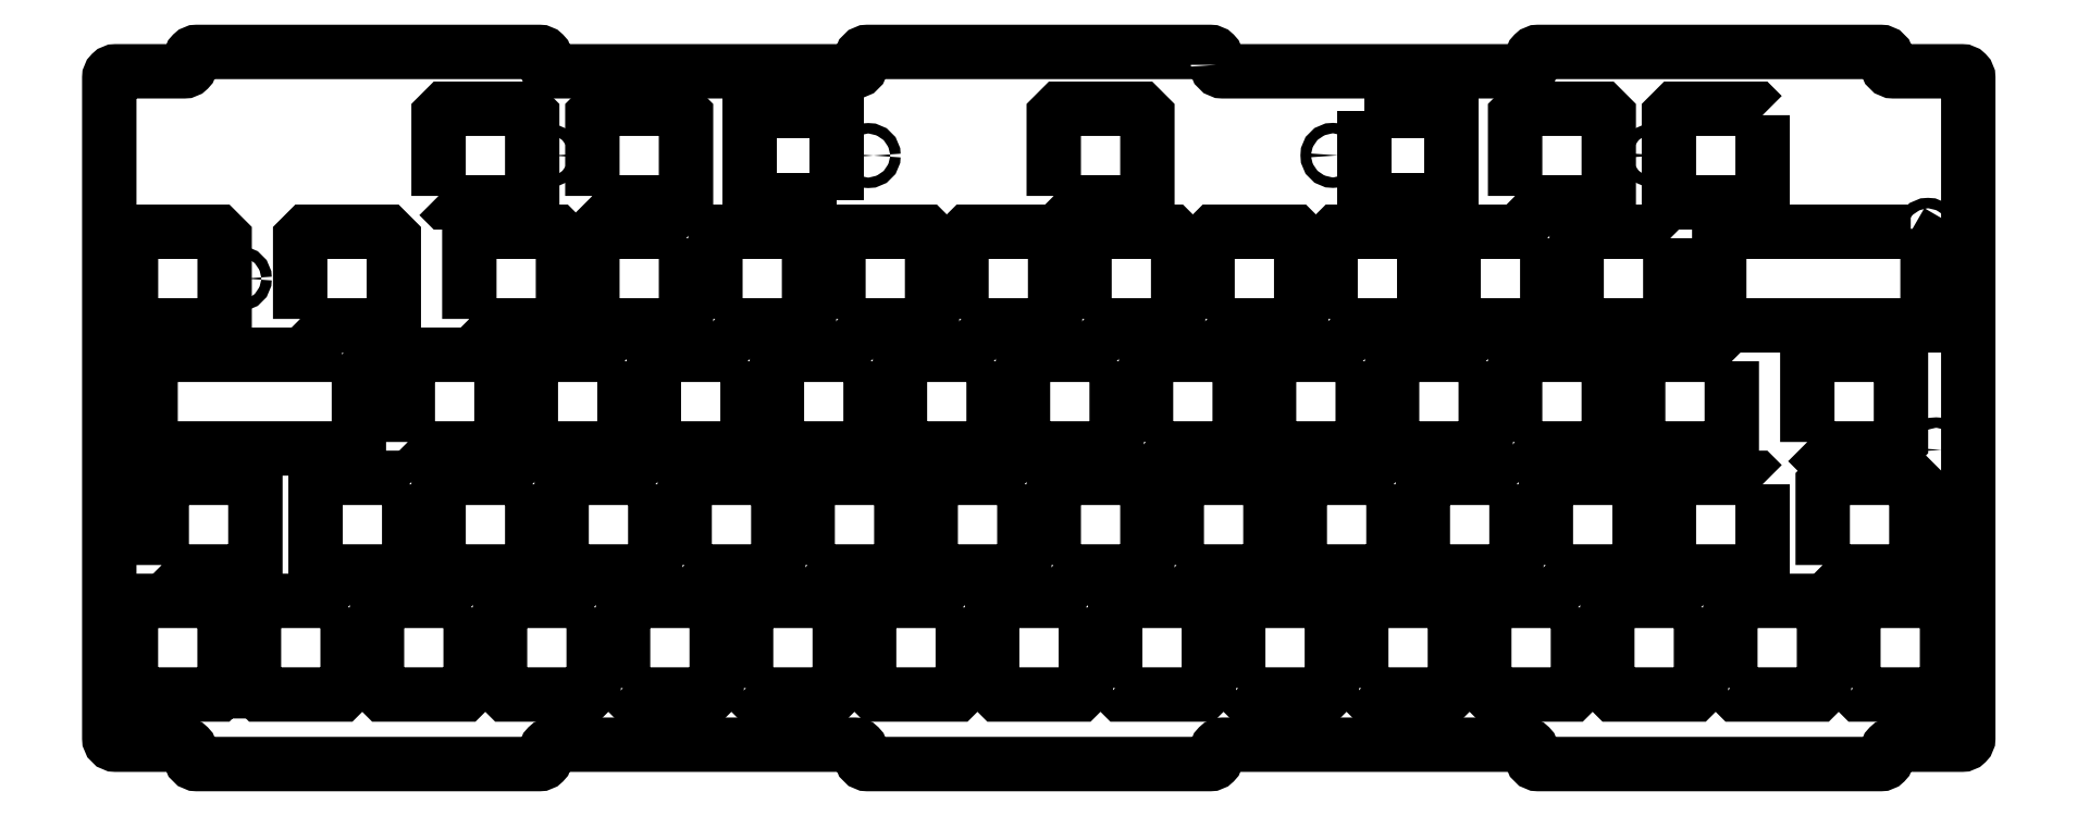
<metadata>
{"format":"dxf","ext":"dxf","renderer":"ezdxf+matplotlib","layout":"modelspace","background":"white","min_lineweight":24,"dpi":150}
</metadata>
<code>
0
SECTION
2
ENTITIES
0
LWPOLYLINE
8
0
90
8
70
1
43
0
10
-93.99
20
-95.5
10
-93.99
20
-83
10
-92.99
20
-82
10
-80.49
20
-82
10
-79.49
20
-83
10
-79.49
20
-95.5
10
-80.49
20
-96.5
10
-92.99
20
-96.5
0
LWPOLYLINE
8
0
90
8
70
1
43
0
10
-17.79
20
-95.5
10
-17.79
20
-83
10
-16.79
20
-82
10
-4.288
20
-82
10
-3.288
20
-83
10
-3.288
20
-95.5
10
-4.288
20
-96.5
10
-16.79
20
-96.5
0
LWPOLYLINE
8
0
90
8
70
1
43
0
10
-203.3
20
-63.95
10
-203.3
20
-76.45
10
-204.3
20
-77.45
10
-216.8
20
-77.45
10
-217.8
20
-76.45
10
-217.8
20
-63.95
10
-216.8
20
-62.95
10
-204.3
20
-62.95
0
LWPOLYLINE
8
0
90
8
70
1
43
0
10
-222.4
20
-63.95
10
-222.4
20
-76.45
10
-223.4
20
-77.45
10
-235.9
20
-77.45
10
-236.9
20
-76.45
10
-236.9
20
-63.95
10
-235.9
20
-62.95
10
-223.4
20
-62.95
0
LWPOLYLINE
8
0
90
8
70
1
43
0
10
-189
20
-44.9
10
-189
20
-57.4
10
-190
20
-58.4
10
-202.5
20
-58.4
10
-203.5
20
-57.4
10
-203.5
20
-44.9
10
-202.5
20
-43.9
10
-190
20
-43.9
0
LWPOLYLINE
8
0
90
8
70
1
43
0
10
-212.8
20
-83
10
-212.8
20
-95.5
10
-213.8
20
-96.5
10
-226.3
20
-96.5
10
-227.3
20
-95.5
10
-227.3
20
-83
10
-226.3
20
-82
10
-213.8
20
-82
0
LWPOLYLINE
8
0
90
8
70
1
43
0
10
-231.9
20
-83
10
-231.9
20
-95.5
10
-232.9
20
-96.5
10
-245.4
20
-96.5
10
-246.4
20
-95.5
10
-246.4
20
-83
10
-245.4
20
-82
10
-232.9
20
-82
0
LWPOLYLINE
8
0
90
8
70
1
43
0
10
-131.9
20
-44.9
10
-131.9
20
-57.4
10
-132.9
20
-58.4
10
-145.4
20
-58.4
10
-146.4
20
-57.4
10
-146.4
20
-44.9
10
-145.4
20
-43.9
10
-132.9
20
-43.9
0
LWPOLYLINE
8
0
90
8
70
1
43
0
10
-208.1
20
-44.9
10
-208.1
20
-57.4
10
-209.1
20
-58.4
10
-221.6
20
-58.4
10
-222.6
20
-57.4
10
-222.6
20
-44.9
10
-221.6
20
-43.9
10
-209.1
20
-43.9
0
LWPOLYLINE
8
0
90
8
70
1
43
0
10
-213
20
-19.3
10
-213
20
-6.796
10
-212
20
-5.796
10
-199.5
20
-5.796
10
-198.5
20
-6.796
10
-198.5
20
-19.3
10
-199.5
20
-20.3
10
-212
20
-20.3
0
LWPOLYLINE
8
0
90
8
70
1
43
0
10
-236.9
20
-19.3
10
-236.9
20
-6.796
10
-235.9
20
-5.796
10
-223.4
20
-5.796
10
-222.4
20
-6.796
10
-222.4
20
-19.3
10
-223.4
20
-20.3
10
-235.9
20
-20.3
0
LWPOLYLINE
8
0
90
8
70
1
43
0
10
-194
20
-38.34
10
-194
20
-25.84
10
-193
20
-24.84
10
-180.5
20
-24.84
10
-179.5
20
-25.84
10
-179.5
20
-38.34
10
-180.5
20
-39.34
10
-193
20
-39.34
0
LWPOLYLINE
8
0
90
8
70
1
43
0
10
-198.5
20
-25.84
10
-198.5
20
-38.34
10
-199.5
20
-39.34
10
-212
20
-39.34
10
-213
20
-38.34
10
-213
20
-25.84
10
-212
20
-24.84
10
-199.5
20
-24.84
0
LWPOLYLINE
8
0
90
8
70
1
43
0
10
-174.9
20
-38.34
10
-174.9
20
-25.84
10
-173.9
20
-24.84
10
-161.4
20
-24.84
10
-160.4
20
-25.84
10
-160.4
20
-38.34
10
-161.4
20
-39.34
10
-173.9
20
-39.34
0
LWPOLYLINE
8
0
90
8
70
1
43
0
10
-279.7
20
-76.45
10
-279.7
20
-63.95
10
-278.7
20
-62.95
10
-266.2
20
-62.95
10
-265.2
20
-63.95
10
-265.2
20
-76.45
10
-266.2
20
-77.45
10
-278.7
20
-77.45
0
LWPOLYLINE
8
0
90
8
70
1
43
0
10
-250.9
20
-83
10
-250.9
20
-95.5
10
-251.9
20
-96.5
10
-264.4
20
-96.5
10
-265.4
20
-95.5
10
-265.4
20
-83
10
-264.4
20
-82
10
-251.9
20
-82
0
LWPOLYLINE
8
0
90
8
70
1
43
0
10
-241.4
20
-63.95
10
-241.4
20
-76.45
10
-242.4
20
-77.45
10
-254.9
20
-77.45
10
-255.9
20
-76.45
10
-255.9
20
-63.95
10
-254.9
20
-62.95
10
-242.4
20
-62.95
0
LWPOLYLINE
8
0
90
8
70
1
43
0
10
-241.6
20
-57.4
10
-241.6
20
-44.9
10
-240.6
20
-43.9
10
-228.1
20
-43.9
10
-227.1
20
-44.9
10
-227.1
20
-57.4
10
-228.1
20
-58.4
10
-240.6
20
-58.4
0
LWPOLYLINE
8
0
90
8
70
1
43
0
10
-258.3
20
-38.34
10
-258.3
20
-25.84
10
-257.3
20
-24.84
10
-244.8
20
-24.84
10
-243.8
20
-25.84
10
-243.8
20
-38.34
10
-244.8
20
-39.34
10
-257.3
20
-39.34
0
LWPOLYLINE
8
0
90
8
70
1
43
0
10
-232.1
20
-38.34
10
-232.1
20
-25.84
10
-231.1
20
-24.84
10
-218.6
20
-24.84
10
-217.6
20
-25.84
10
-217.6
20
-38.34
10
-218.6
20
-39.34
10
-231.1
20
-39.34
0
LWPOLYLINE
8
0
90
14
70
1
43
0
10
-284.5
20
-95.5
10
-284.5
20
-83
10
-283.5
20
-82
10
-271
20
-82
10
-270.5
20
-82.5
10
-270.5
20
-82.5
10
-270.5
20
-82.5
10
-270
20
-83
10
-270
20
-95.5
10
-270.5
20
-95.99
10
-270.5
20
-96
10
-270.5
20
-96
10
-271
20
-96.5
10
-283.5
20
-96.5
0
LWPOLYLINE
8
0
90
8
70
1
43
0
10
-284.5
20
-38.34
10
-284.5
20
-25.84
10
-283.5
20
-24.84
10
-271
20
-24.84
10
-270
20
-25.84
10
-270
20
-38.34
10
-271
20
-39.34
10
-283.5
20
-39.34
0
CIRCLE
8
0
10
-283.5
20
-58.61
30
0
40
0.8115
210
0
220
0
230
1
0
LWPOLYLINE
8
0
90
8
70
1
43
0
10
-208.3
20
-95.5
10
-208.3
20
-83
10
-207.3
20
-82
10
-194.8
20
-82
10
-193.8
20
-83
10
-193.8
20
-95.5
10
-194.8
20
-96.5
10
-207.3
20
-96.5
0
CIRCLE
8
0
10
-48.63
20
-13.02
30
0
40
0.8115
210
0
220
0
230
1
0
LWPOLYLINE
8
0
90
4
70
1
43
0
10
-175.2
20
-19.92
10
-188.7
20
-19.92
10
-188.7
20
-6.166
10
-175.2
20
-6.166
0
CIRCLE
8
0
10
-20.06
20
-89.24
30
0
40
0.8115
210
0
220
0
230
1
0
CIRCLE
8
0
10
-224.8
20
-51.14
30
0
40
0.8115
210
0
220
0
230
1
0
CIRCLE
8
0
10
-101
20
-32.09
30
0
40
0.8115
210
0
220
0
230
1
0
LWPOLYLINE
8
0
90
4
70
1
43
0
10
-93.48
20
-6.166
10
-79.98
20
-6.166
10
-79.98
20
-19.92
10
-93.48
20
-19.92
0
CIRCLE
8
0
10
-220.1
20
-13.05
30
0
40
0.8115
210
0
220
0
230
1
0
CIRCLE
8
0
10
-267.7
20
-32.09
30
0
40
0.8115
210
0
220
0
230
1
0
CIRCLE
8
0
10
-139.1
20
-32.09
30
0
40
0.8115
210
0
220
0
230
1
0
CIRCLE
8
0
10
-177.2
20
-32.09
30
0
40
0.8115
210
0
220
0
230
1
0
LWPOLYLINE
8
0
90
8
70
1
43
0
10
-198.8
20
-76.45
10
-198.8
20
-63.95
10
-197.8
20
-62.95
10
-185.3
20
-62.95
10
-184.3
20
-63.95
10
-184.3
20
-76.45
10
-185.3
20
-77.45
10
-197.8
20
-77.45
0
CIRCLE
8
0
10
-267.7
20
-89.24
30
0
40
0.8115
210
0
220
0
230
1
0
LWPOLYLINE
8
0
90
8
70
1
43
0
10
-36.61
20
-44.9
10
-36.61
20
-57.4
10
-37.61
20
-58.4
10
-50.11
20
-58.4
10
-51.11
20
-57.4
10
-51.11
20
-44.9
10
-50.11
20
-43.9
10
-37.61
20
-43.9
0
CIRCLE
8
0
10
-53.39
20
-51.14
30
0
40
0.8115
210
0
220
0
230
1
0
LWPOLYLINE
8
0
90
8
70
1
43
0
10
-117.8
20
-38.34
10
-117.8
20
-25.84
10
-116.8
20
-24.84
10
-104.3
20
-24.84
10
-103.3
20
-25.84
10
-103.3
20
-38.34
10
-104.3
20
-39.34
10
-116.8
20
-39.34
0
CIRCLE
8
0
10
-191.5
20
-89.24
30
0
40
0.8115
210
0
220
0
230
1
0
LWPOLYLINE
8
0
90
8
70
1
43
0
10
-132.1
20
-95.5
10
-132.1
20
-83
10
-131.1
20
-82
10
-118.6
20
-82
10
-117.6
20
-83
10
-117.6
20
-95.5
10
-118.6
20
-96.5
10
-131.1
20
-96.5
0
CIRCLE
8
0
10
-143.9
20
-70.2
30
0
40
0.8115
210
0
220
0
230
1
0
LWPOLYLINE
8
0
90
8
70
1
43
0
10
-65.4
20
-76.45
10
-65.4
20
-63.95
10
-64.4
20
-62.95
10
-51.9
20
-62.95
10
-50.9
20
-63.95
10
-50.9
20
-76.45
10
-51.9
20
-77.45
10
-64.4
20
-77.45
0
CIRCLE
8
0
10
-96.26
20
-89.24
30
0
40
0.8115
210
0
220
0
230
1
0
LWPOLYLINE
8
0
90
8
70
1
43
0
10
-93.76
20
-44.9
10
-93.76
20
-57.4
10
-94.76
20
-58.4
10
-107.3
20
-58.4
10
-108.3
20
-57.4
10
-108.3
20
-44.9
10
-107.3
20
-43.9
10
-94.76
20
-43.9
0
LWPOLYLINE
8
0
90
8
70
1
43
0
10
-46.14
20
-25.84
10
-46.14
20
-38.34
10
-47.14
20
-39.34
10
-59.64
20
-39.34
10
-60.64
20
-38.34
10
-60.64
20
-25.84
10
-59.64
20
-24.84
10
-47.14
20
-24.84
0
LWPOLYLINE
8
0
90
8
70
1
43
0
10
-127.3
20
-57.4
10
-127.3
20
-44.9
10
-126.3
20
-43.9
10
-113.8
20
-43.9
10
-112.8
20
-44.9
10
-112.8
20
-57.4
10
-113.8
20
-58.4
10
-126.3
20
-58.4
0
CIRCLE
8
0
10
-4.962
20
-58.61
30
0
40
0.8115
210
0
220
0
230
1
0
LWPOLYLINE
8
0
90
8
70
1
43
0
10
-170
20
-44.9
10
-170
20
-57.4
10
-171
20
-58.4
10
-183.5
20
-58.4
10
-184.5
20
-57.4
10
-184.5
20
-44.9
10
-183.5
20
-43.9
10
-171
20
-43.9
0
LWPOLYLINE
8
0
90
8
70
1
43
0
10
-65.19
20
-25.84
10
-65.19
20
-38.34
10
-66.19
20
-39.34
10
-78.69
20
-39.34
10
-79.69
20
-38.34
10
-79.69
20
-25.84
10
-78.69
20
-24.84
10
-66.19
20
-24.84
0
LWPOLYLINE
8
0
90
8
70
1
43
0
10
-113
20
-95.5
10
-113
20
-83
10
-112
20
-82
10
-99.54
20
-82
10
-98.54
20
-83
10
-98.54
20
-95.5
10
-99.54
20
-96.5
10
-112
20
-96.5
0
LWPOLYLINE
8
0
90
8
70
1
43
0
10
-179.7
20
-76.45
10
-179.7
20
-63.95
10
-178.7
20
-62.95
10
-166.2
20
-62.95
10
-165.2
20
-63.95
10
-165.2
20
-76.45
10
-166.2
20
-77.45
10
-178.7
20
-77.45
0
LWPOLYLINE
8
0
90
8
70
1
43
0
10
-136.6
20
-83
10
-136.6
20
-95.5
10
-137.6
20
-96.5
10
-150.1
20
-96.5
10
-151.1
20
-95.5
10
-151.1
20
-83
10
-150.1
20
-82
10
-137.6
20
-82
0
LWPOLYLINE
8
0
90
8
70
1
43
0
10
-98.74
20
-38.34
10
-98.74
20
-25.84
10
-97.74
20
-24.84
10
-85.24
20
-24.84
10
-84.24
20
-25.84
10
-84.24
20
-38.34
10
-85.24
20
-39.34
10
-97.74
20
-39.34
0
LWPOLYLINE
8
0
90
8
70
1
43
0
10
-60.44
20
-83
10
-60.44
20
-95.5
10
-61.44
20
-96.5
10
-73.94
20
-96.5
10
-74.94
20
-95.5
10
-74.94
20
-83
10
-73.94
20
-82
10
-61.44
20
-82
0
LWPOLYLINE
8
0
90
8
70
1
43
0
10
-69.95
20
-63.95
10
-69.95
20
-76.45
10
-70.95
20
-77.45
10
-83.45
20
-77.45
10
-84.45
20
-76.45
10
-84.45
20
-63.95
10
-83.45
20
-62.95
10
-70.95
20
-62.95
0
LWPOLYLINE
8
0
90
8
70
1
43
0
10
-70.16
20
-19.3
10
-70.16
20
-6.796
10
-69.16
20
-5.796
10
-56.66
20
-5.796
10
-55.66
20
-6.796
10
-55.66
20
-19.3
10
-56.66
20
-20.3
10
-69.16
20
-20.3
0
LWPOLYLINE
8
0
90
8
70
1
43
0
10
-155.7
20
-83
10
-155.7
20
-95.5
10
-156.7
20
-96.5
10
-169.2
20
-96.5
10
-170.2
20
-95.5
10
-170.2
20
-83
10
-169.2
20
-82
10
-156.7
20
-82
0
LWPOLYLINE
8
0
90
8
70
1
43
0
10
-22.54
20
-76.45
10
-22.54
20
-63.95
10
-21.54
20
-62.95
10
-9.039
20
-62.95
10
-8.039
20
-63.95
10
-8.039
20
-76.45
10
-9.039
20
-77.45
10
-21.54
20
-77.45
0
LWPOLYLINE
8
0
90
8
70
1
43
0
10
-189.2
20
-95.5
10
-189.2
20
-83
10
-188.2
20
-82
10
-175.7
20
-82
10
-174.7
20
-83
10
-174.7
20
-95.5
10
-175.7
20
-96.5
10
-188.2
20
-96.5
0
LWPOLYLINE
8
0
90
8
70
1
43
0
10
-24.92
20
-57.4
10
-24.92
20
-44.9
10
-23.92
20
-43.9
10
-11.42
20
-43.9
10
-10.42
20
-44.9
10
-10.42
20
-57.4
10
-11.42
20
-58.4
10
-23.92
20
-58.4
0
LWPOLYLINE
8
0
90
8
70
1
43
0
10
-41.39
20
-83
10
-41.39
20
-95.5
10
-42.39
20
-96.5
10
-54.89
20
-96.5
10
-55.89
20
-95.5
10
-55.89
20
-83
10
-54.89
20
-82
10
-42.39
20
-82
0
LWPOLYLINE
8
0
90
8
70
1
43
0
10
-122.6
20
-76.45
10
-122.6
20
-63.95
10
-121.6
20
-62.95
10
-109.1
20
-62.95
10
-108.1
20
-63.95
10
-108.1
20
-76.45
10
-109.1
20
-77.45
10
-121.6
20
-77.45
0
CIRCLE
8
0
10
-170.3
20
-13.05
30
0
40
0.8115
210
0
220
0
230
1
0
LWPOLYLINE
8
0
90
8
70
1
43
0
10
-74.71
20
-44.9
10
-74.71
20
-57.4
10
-75.71
20
-58.4
10
-88.21
20
-58.4
10
-89.21
20
-57.4
10
-89.21
20
-44.9
10
-88.21
20
-43.9
10
-75.71
20
-43.9
0
LWPOLYLINE
8
0
90
8
70
1
43
0
10
-31.85
20
-6.796
10
-31.85
20
-19.3
10
-32.85
20
-20.3
10
-45.35
20
-20.3
10
-46.35
20
-19.3
10
-46.35
20
-6.796
10
-45.35
20
-5.796
10
-32.85
20
-5.796
0
CIRCLE
8
0
10
-6.238
20
-24.63
30
0
40
0.8115
210
0
220
0
230
1
0
CIRCLE
8
0
10
-98.38
20
-13.02
30
0
40
0.8115
210
0
220
0
230
1
0
LWPOLYLINE
8
0
90
8
70
1
43
0
10
-146.2
20
-63.95
10
-146.2
20
-76.45
10
-147.2
20
-77.45
10
-159.7
20
-77.45
10
-160.7
20
-76.45
10
-160.7
20
-63.95
10
-159.7
20
-62.95
10
-147.2
20
-62.95
0
LWPOLYLINE
8
0
90
8
70
1
43
0
10
-31.85
20
-63.95
10
-31.85
20
-76.45
10
-32.85
20
-77.45
10
-45.35
20
-77.45
10
-46.35
20
-76.45
10
-46.35
20
-63.95
10
-45.35
20
-62.95
10
-32.85
20
-62.95
0
LWPOLYLINE
8
0
90
8
70
1
43
0
10
-36.84
20
-95.5
10
-36.84
20
-83
10
-35.84
20
-82
10
-23.34
20
-82
10
-22.34
20
-83
10
-22.34
20
-95.5
10
-23.34
20
-96.5
10
-35.84
20
-96.5
0
LWPOLYLINE
8
0
90
8
70
1
43
0
10
-150.9
20
-44.9
10
-150.9
20
-57.4
10
-151.9
20
-58.4
10
-164.4
20
-58.4
10
-165.4
20
-57.4
10
-165.4
20
-44.9
10
-164.4
20
-43.9
10
-151.9
20
-43.9
0
LWPOLYLINE
8
0
90
6
70
1
43
0
10
-8.906
20
-24.84
10
-6.308
20
-26.34
10
-6.308
20
-39.34
10
-38.56
20
-39.34
10
-38.56
20
-26.34
10
-35.96
20
-24.84
0
LWPOLYLINE
8
0
90
6
70
1
43
0
10
-251.8
20
-43.9
10
-249.2
20
-45.4
10
-249.2
20
-58.4
10
-281.4
20
-58.4
10
-281.4
20
-45.4
10
-278.8
20
-43.9
0
LWPOLYLINE
8
0
90
8
70
1
43
0
10
-136.8
20
-38.34
10
-136.8
20
-25.84
10
-135.8
20
-24.84
10
-123.3
20
-24.84
10
-122.3
20
-25.84
10
-122.3
20
-38.34
10
-123.3
20
-39.34
10
-135.8
20
-39.34
0
LWPOLYLINE
8
0
90
8
70
1
43
0
10
-155.9
20
-38.34
10
-155.9
20
-25.84
10
-154.9
20
-24.84
10
-142.4
20
-24.84
10
-141.4
20
-25.84
10
-141.4
20
-38.34
10
-142.4
20
-39.34
10
-154.9
20
-39.34
0
LWPOLYLINE
8
0
90
8
70
1
43
0
10
-70.16
20
-57.4
10
-70.16
20
-44.9
10
-69.16
20
-43.9
10
-56.66
20
-43.9
10
-55.66
20
-44.9
10
-55.66
20
-57.4
10
-56.66
20
-58.4
10
-69.16
20
-58.4
0
LWPOLYLINE
8
0
90
8
70
1
43
0
10
-141.6
20
-76.45
10
-141.6
20
-63.95
10
-140.6
20
-62.95
10
-128.1
20
-62.95
10
-127.1
20
-63.95
10
-127.1
20
-76.45
10
-128.1
20
-77.45
10
-140.6
20
-77.45
0
LWPOLYLINE
8
0
90
8
70
1
43
0
10
-89
20
-63.95
10
-89
20
-76.45
10
-90
20
-77.45
10
-102.5
20
-77.45
10
-103.5
20
-76.45
10
-103.5
20
-63.95
10
-102.5
20
-62.95
10
-90
20
-62.95
0
LWPOLYLINE
8
0
90
8
70
1
43
0
10
-141.6
20
-19.3
10
-141.6
20
-6.796
10
-140.6
20
-5.796
10
-128.1
20
-5.796
10
-127.1
20
-6.796
10
-127.1
20
-19.3
10
-128.1
20
-20.3
10
-140.6
20
-20.3
0
LWPOLYLINE
8
0
90
56
70
1
43
0
10
-116.4
20
1
10
-116.4
20
2
42
0.4142
10
-117.4
20
3
10
-170.4
20
3
42
0.4142
10
-171.4
20
2
10
-171.4
20
1
42
-0.4142
10
-172.4
20
-1.59e-05
10
-219.3
20
-1.59e-05
42
-0.4142
10
-220.3
20
1
10
-220.3
20
2
42
0.4142
10
-221.3
20
3
10
-274.3
20
3
42
0.4142
10
-275.3
20
2
10
-275.3
20
1
42
-0.4142
10
-276.3
20
-1.59e-05
10
-286.8
20
-1.59e-05
42
0.4142
10
-287.8
20
-1
10
-287.8
20
-103.3
42
0.4142
10
-286.8
20
-104.3
10
-276.3
20
-104.3
42
-0.4142
10
-275.3
20
-105.3
10
-275.3
20
-106.3
42
0.4142
10
-274.3
20
-107.3
10
-221.3
20
-107.3
42
0.4142
10
-220.3
20
-106.3
10
-220.3
20
-105.3
42
-0.4142
10
-219.3
20
-104.3
10
-172.4
20
-104.3
42
-0.4142
10
-171.4
20
-105.3
10
-171.4
20
-106.3
42
0.4142
10
-170.4
20
-107.3
10
-117.4
20
-107.3
42
0.4142
10
-116.4
20
-106.3
10
-116.4
20
-105.3
42
-0.4142
10
-115.4
20
-104.3
10
-68.58
20
-104.3
42
-0.4142
10
-67.58
20
-105.3
10
-67.58
20
-106.3
42
0.4142
10
-66.58
20
-107.3
10
-13.58
20
-107.3
42
0.4142
10
-12.58
20
-106.3
10
-12.58
20
-105.3
42
-0.4142
10
-11.58
20
-104.3
10
-1
20
-104.3
42
0.4142
10
-9.179e-06
20
-103.3
10
-9.179e-06
20
-1
42
0.4142
10
-1
20
-1.59e-05
10
-11.57
20
-1.59e-05
42
-0.4142
10
-12.57
20
1
10
-12.57
20
2
42
0.4142
10
-13.57
20
3
10
-66.57
20
3
42
0.4142
10
-67.57
20
2
10
-67.57
20
1
42
-0.4142
10
-68.57
20
-1.59e-05
10
-115.4
20
-1.59e-05
42
-0.4142
0
ENDSEC
0
EOF

</code>
